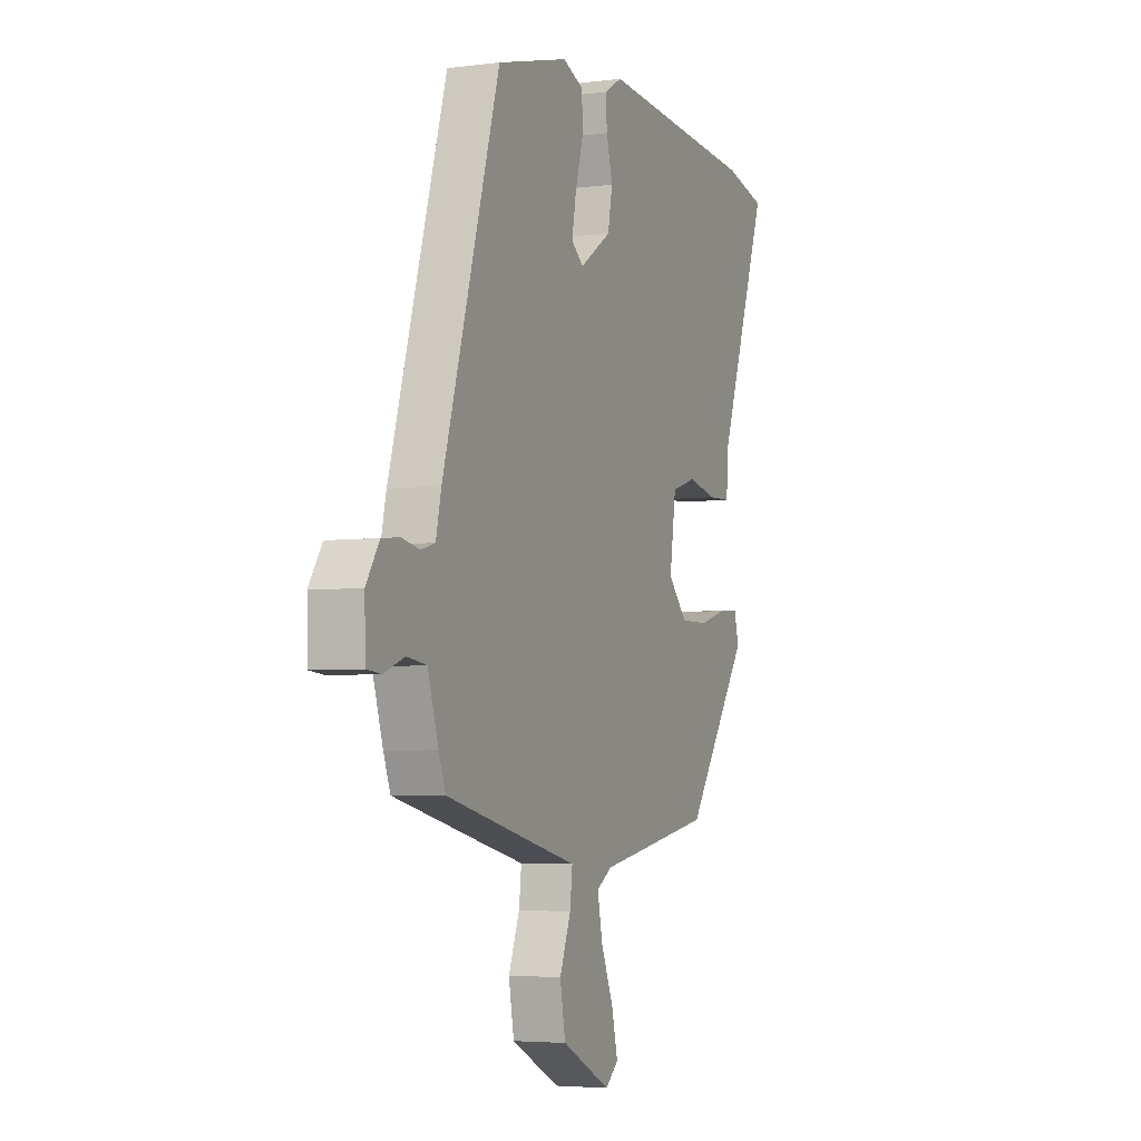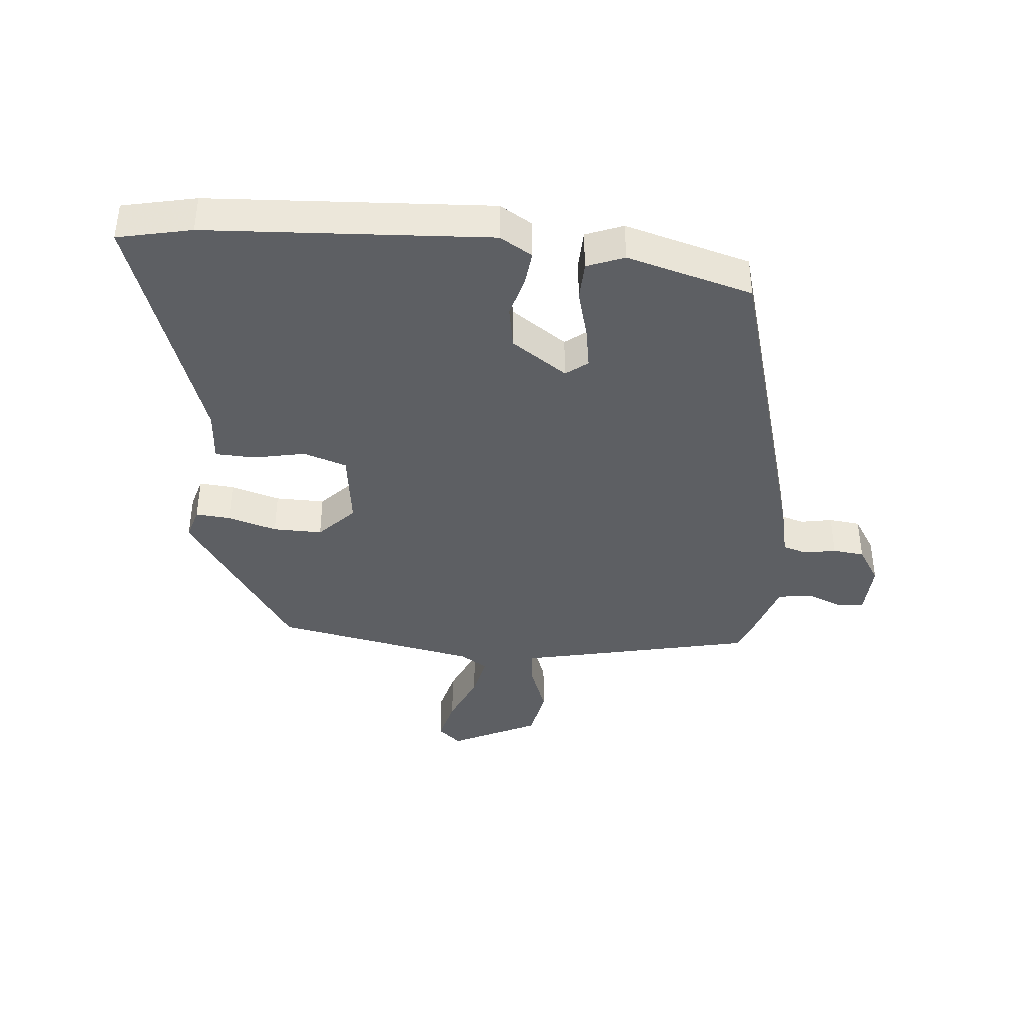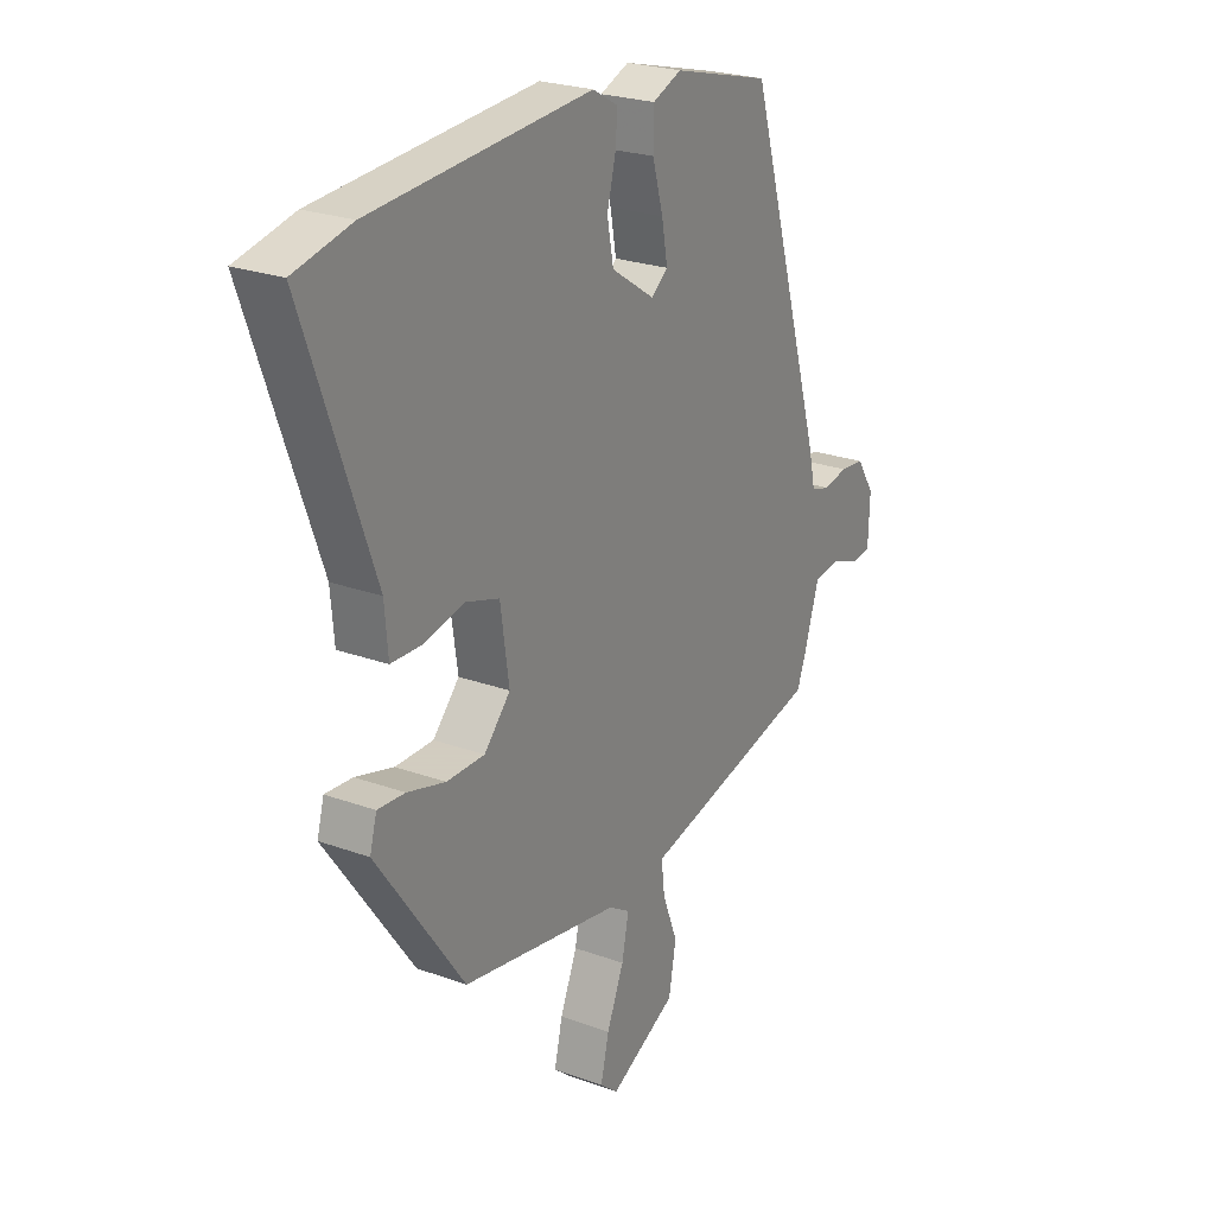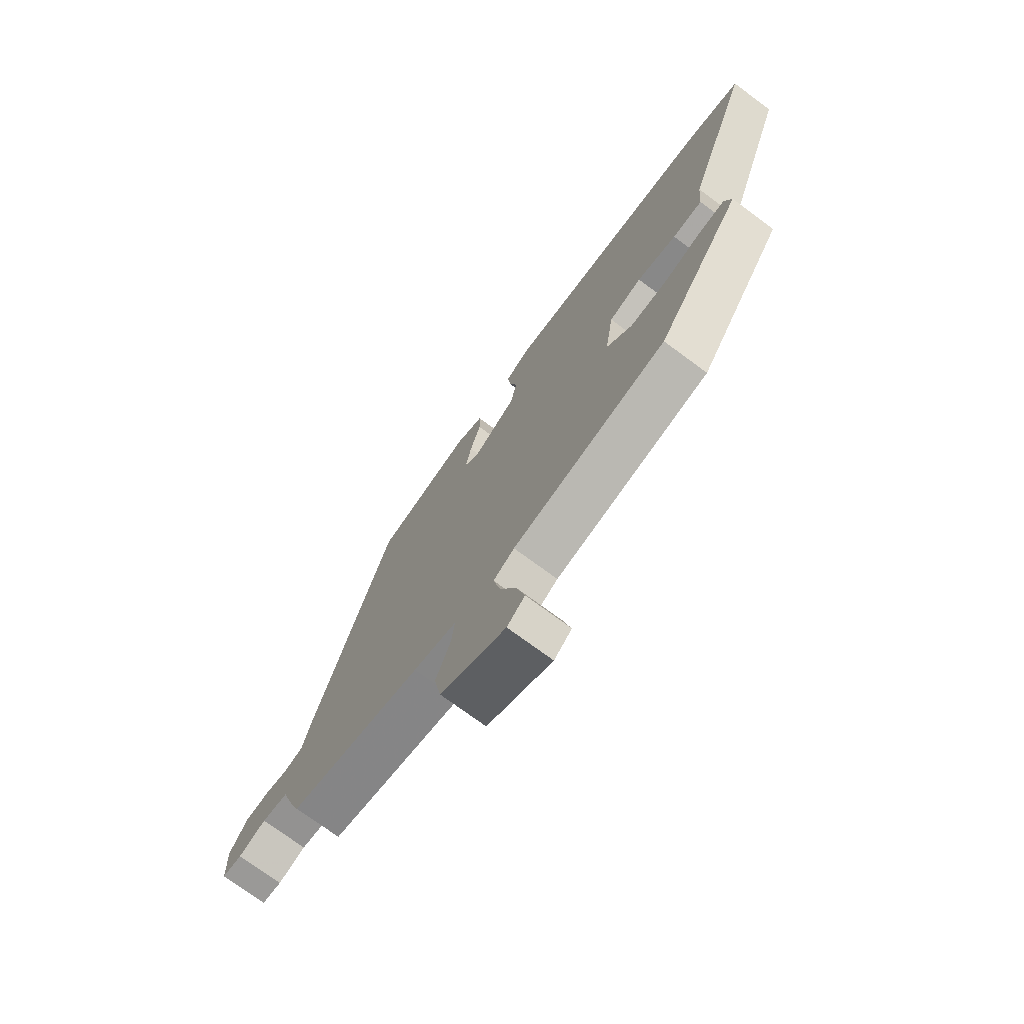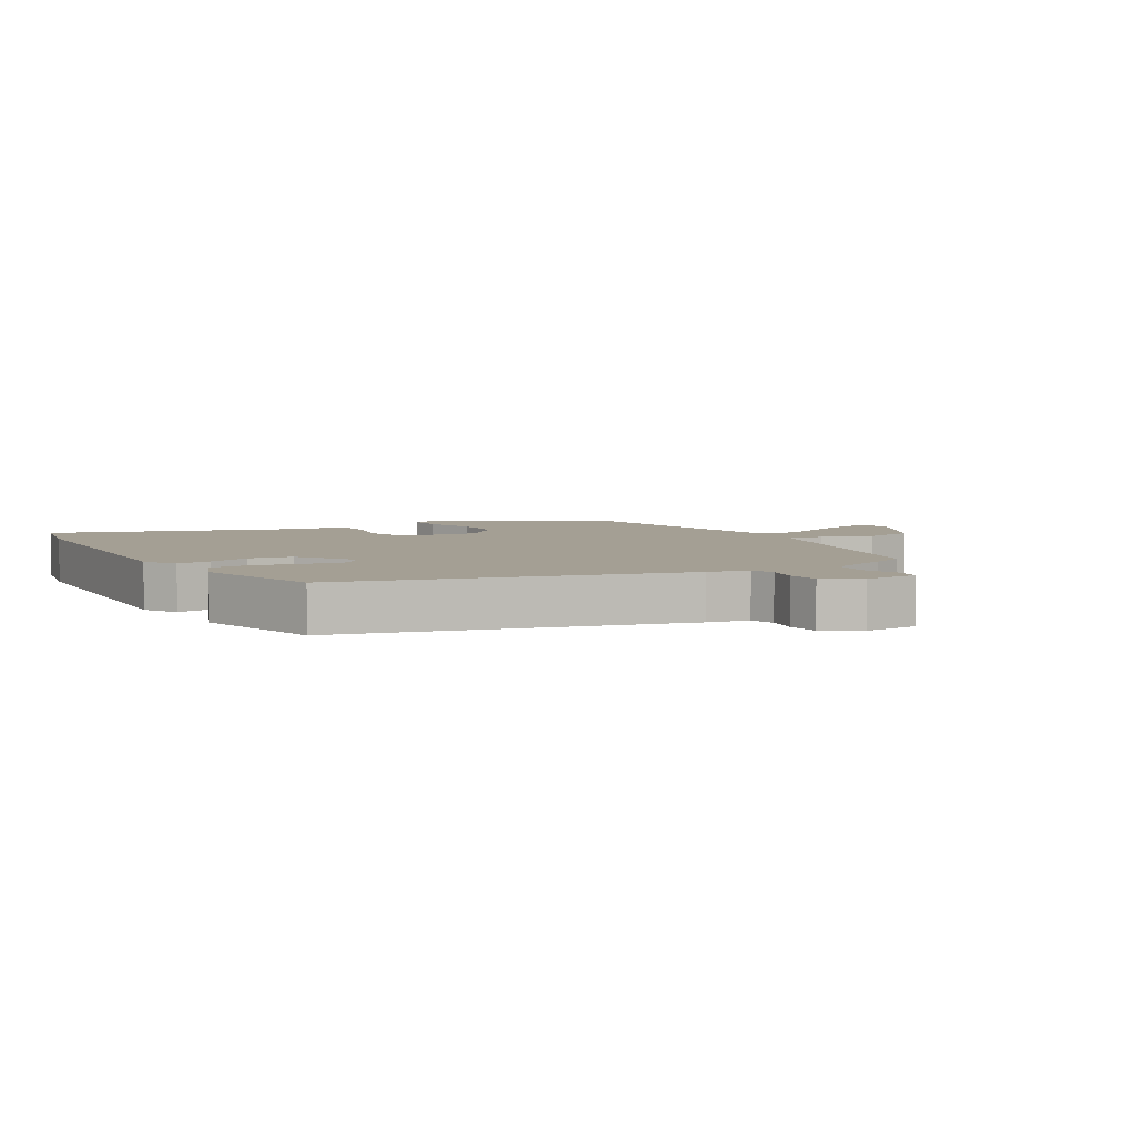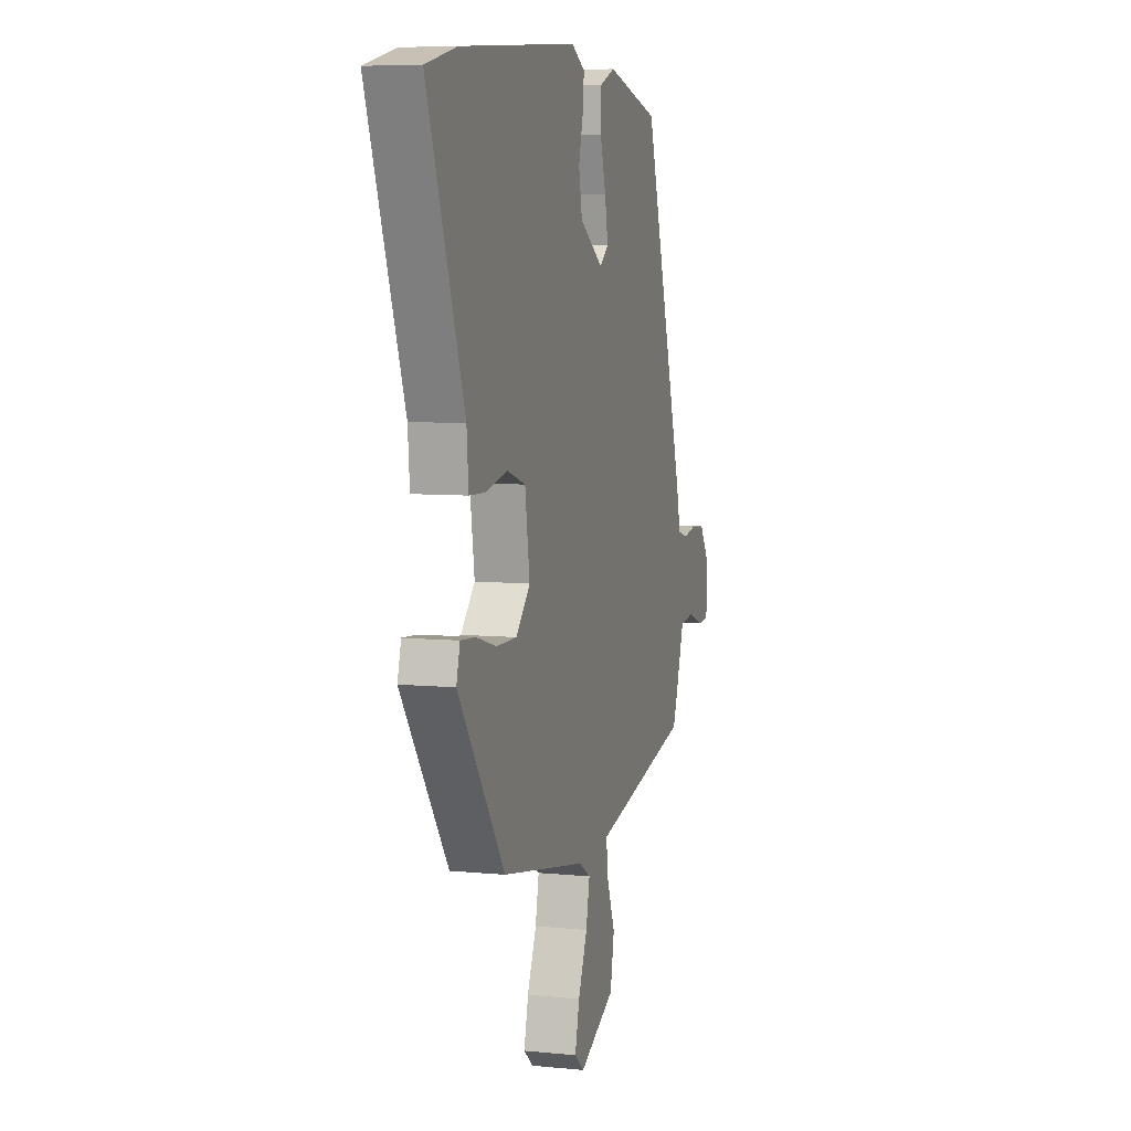
<metadata>
{"format":"obj","ext":"obj","renderer":"f3d","projection":"perspective","resolution":1024,"background":"white","views":[{"elev":-4.4,"azim":112.8,"up":"+Z"},{"elev":-40.0,"azim":-6.0,"up":"+Y"},{"elev":24.3,"azim":-59.0,"up":"+Z"},{"elev":-73.9,"azim":-126.5,"up":"+Z"},{"elev":5.5,"azim":58.2,"up":"+Y"},{"elev":6.8,"azim":-73.7,"up":"+Z"}]}
</metadata>
<code>
v -0.597 0.07 0.478
v -0.48 0.07 0.505
v -0.031 0.07 0.537
v 0.021 0.07 0.507
v 0.016 0.07 0.453
v -0.001 0.07 0.387
v 0.012 0.07 0.319
v 0.101 0.07 0.26
v 0.135 0.07 0.287
v 0.123 0.07 0.353
v 0.101 0.07 0.43
v 0.102 0.07 0.493
v 0.161 0.07 0.517
v 0.362 0.07 0.464
v 0.521 0.07 -0.067
v 0.536 0.07 -0.133
v 0.575 0.07 -0.144
v 0.625 0.07 -0.134
v 0.675 0.07 -0.139
v 0.712 0.07 -0.196
v 0.709 0.07 -0.283
v 0.668 0.07 -0.287
v 0.611 0.07 -0.265
v 0.556 0.07 -0.273
v 0.526 0.07 -0.368
v 0.507 0.07 -0.419
v 0.226 0.07 -0.485
v 0.135 0.07 -0.506
v 0.142 0.07 -0.565
v 0.173 0.07 -0.645
v 0.158 0.07 -0.727
v 0.021 0.07 -0.796
v -0.016 0.07 -0.765
v 0.001 0.07 -0.694
v 0.036 0.07 -0.61
v 0.05 0.07 -0.541
v 0.006 0.07 -0.514
v -0.318 0.07 -0.456
v -0.497 0.07 -0.202
v -0.483 0.07 -0.151
v -0.427 0.07 -0.155
v -0.349 0.07 -0.177
v -0.271 0.07 -0.177
v -0.217 0.07 -0.119
v -0.235 0.07 0.003
v -0.304 0.07 0.025
v -0.387 0.07 0.007
v -0.45 0.07 0.009
v -0.457 0.07 0.091
v -0.597 0 0.478
v -0.48 0 0.505
v -0.031 0 0.537
v 0.021 0 0.507
v 0.016 0 0.453
v -0.001 0 0.387
v 0.012 0 0.319
v 0.101 0 0.26
v 0.135 0 0.287
v 0.123 0 0.353
v 0.101 0 0.43
v 0.102 0 0.493
v 0.161 0 0.517
v 0.362 0 0.464
v 0.521 0 -0.067
v 0.536 0 -0.133
v 0.575 0 -0.144
v 0.625 0 -0.134
v 0.675 0 -0.139
v 0.712 0 -0.196
v 0.709 0 -0.283
v 0.668 0 -0.287
v 0.611 0 -0.265
v 0.556 0 -0.273
v 0.526 0 -0.368
v 0.507 0 -0.419
v 0.226 0 -0.485
v 0.135 0 -0.506
v 0.142 0 -0.565
v 0.173 0 -0.645
v 0.158 0 -0.727
v 0.021 0 -0.796
v -0.016 0 -0.765
v 0.001 0 -0.694
v 0.036 0 -0.61
v 0.05 0 -0.541
v 0.006 0 -0.514
v -0.318 0 -0.456
v -0.497 0 -0.202
v -0.483 0 -0.151
v -0.427 0 -0.155
v -0.349 0 -0.177
v -0.271 0 -0.177
v -0.217 0 -0.119
v -0.235 0 0.003
v -0.304 0 0.025
v -0.387 0 0.007
v -0.45 0 0.009
v -0.457 0 0.091
f 46 47 48 49
f 4 5 6
f 3 4 6
f 2 3 6
f 1 2 6
f 49 1 6
f 46 49 6
f 45 46 6
f 44 45 6 7
f 40 41 42
f 39 40 42
f 38 39 42
f 37 38 42
f 36 37 42 43
f 33 34 35
f 32 33 35
f 31 32 35
f 30 31 35
f 29 30 35
f 28 29 35 36
f 26 27 28
f 25 26 28
f 24 25 28
f 36 43 44
f 28 36 44
f 24 28 44
f 21 22 23
f 20 21 23
f 19 20 23
f 18 19 23
f 17 18 23
f 23 24 44
f 17 23 44
f 16 17 44
f 14 15 16
f 13 14 16
f 12 13 16
f 11 12 16
f 10 11 16
f 16 44 7 8
f 9 10 16
f 8 9 16
f 98 97 96 95
f 55 54 53
f 55 53 52
f 55 52 51
f 55 51 50
f 55 50 98
f 55 98 95
f 55 95 94
f 56 55 94 93
f 91 90 89
f 91 89 88
f 91 88 87
f 91 87 86
f 92 91 86 85
f 84 83 82
f 84 82 81
f 84 81 80
f 84 80 79
f 84 79 78
f 85 84 78 77
f 77 76 75
f 77 75 74
f 77 74 73
f 93 92 85
f 93 85 77
f 93 77 73
f 72 71 70
f 72 70 69
f 72 69 68
f 72 68 67
f 72 67 66
f 93 73 72
f 93 72 66
f 93 66 65
f 65 64 63
f 65 63 62
f 65 62 61
f 65 61 60
f 65 60 59
f 57 56 93 65
f 65 59 58
f 65 58 57
f 1 50 51 2
f 2 51 52 3
f 3 52 53 4
f 4 53 54 5
f 5 54 55 6
f 6 55 56 7
f 7 56 57 8
f 8 57 58 9
f 9 58 59 10
f 10 59 60 11
f 11 60 61 12
f 12 61 62 13
f 13 62 63 14
f 14 63 64 15
f 15 64 65 16
f 16 65 66 17
f 17 66 67 18
f 18 67 68 19
f 19 68 69 20
f 20 69 70 21
f 21 70 71 22
f 22 71 72 23
f 23 72 73 24
f 24 73 74 25
f 25 74 75 26
f 26 75 76 27
f 27 76 77 28
f 28 77 78 29
f 29 78 79 30
f 30 79 80 31
f 31 80 81 32
f 32 81 82 33
f 33 82 83 34
f 34 83 84 35
f 35 84 85 36
f 36 85 86 37
f 37 86 87 38
f 38 87 88 39
f 39 88 89 40
f 40 89 90 41
f 41 90 91 42
f 42 91 92 43
f 43 92 93 44
f 44 93 94 45
f 45 94 95 46
f 46 95 96 47
f 47 96 97 48
f 48 97 98 49
f 49 98 50 1

</code>
